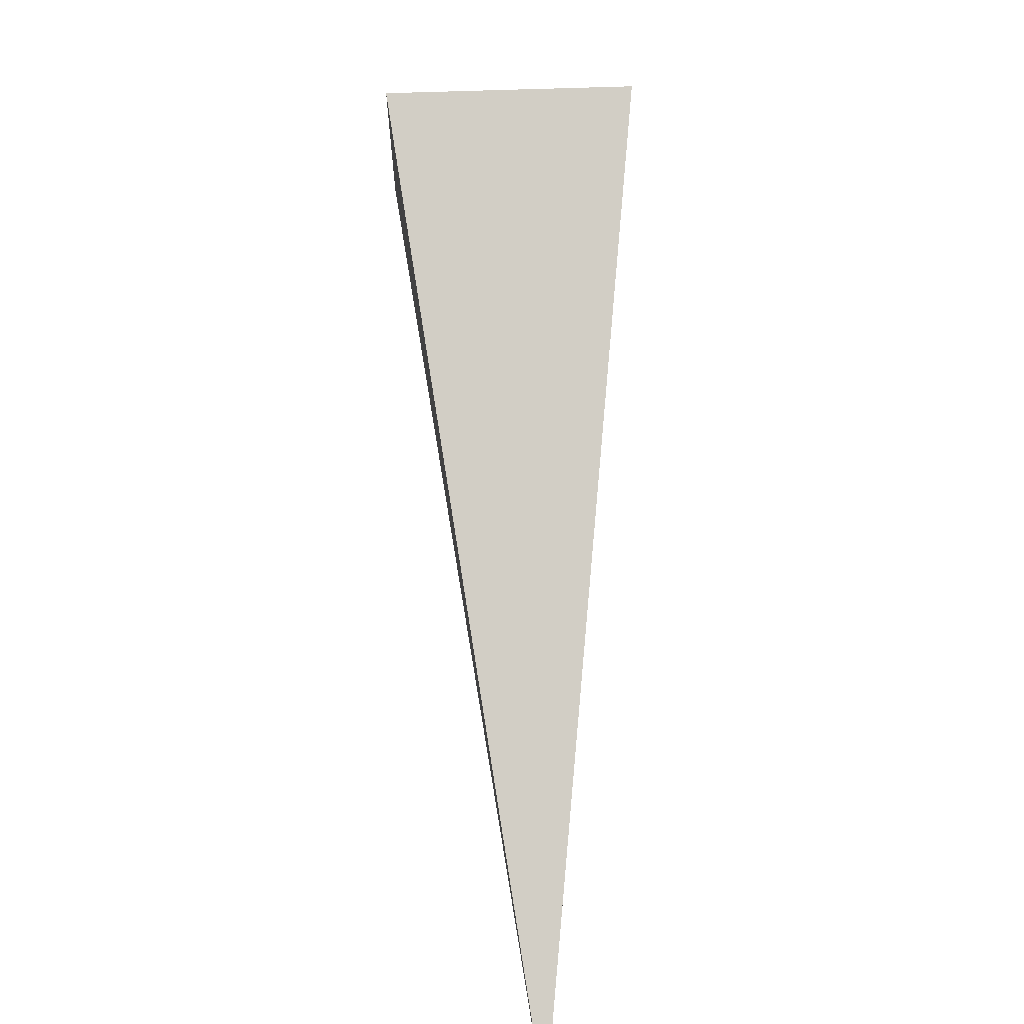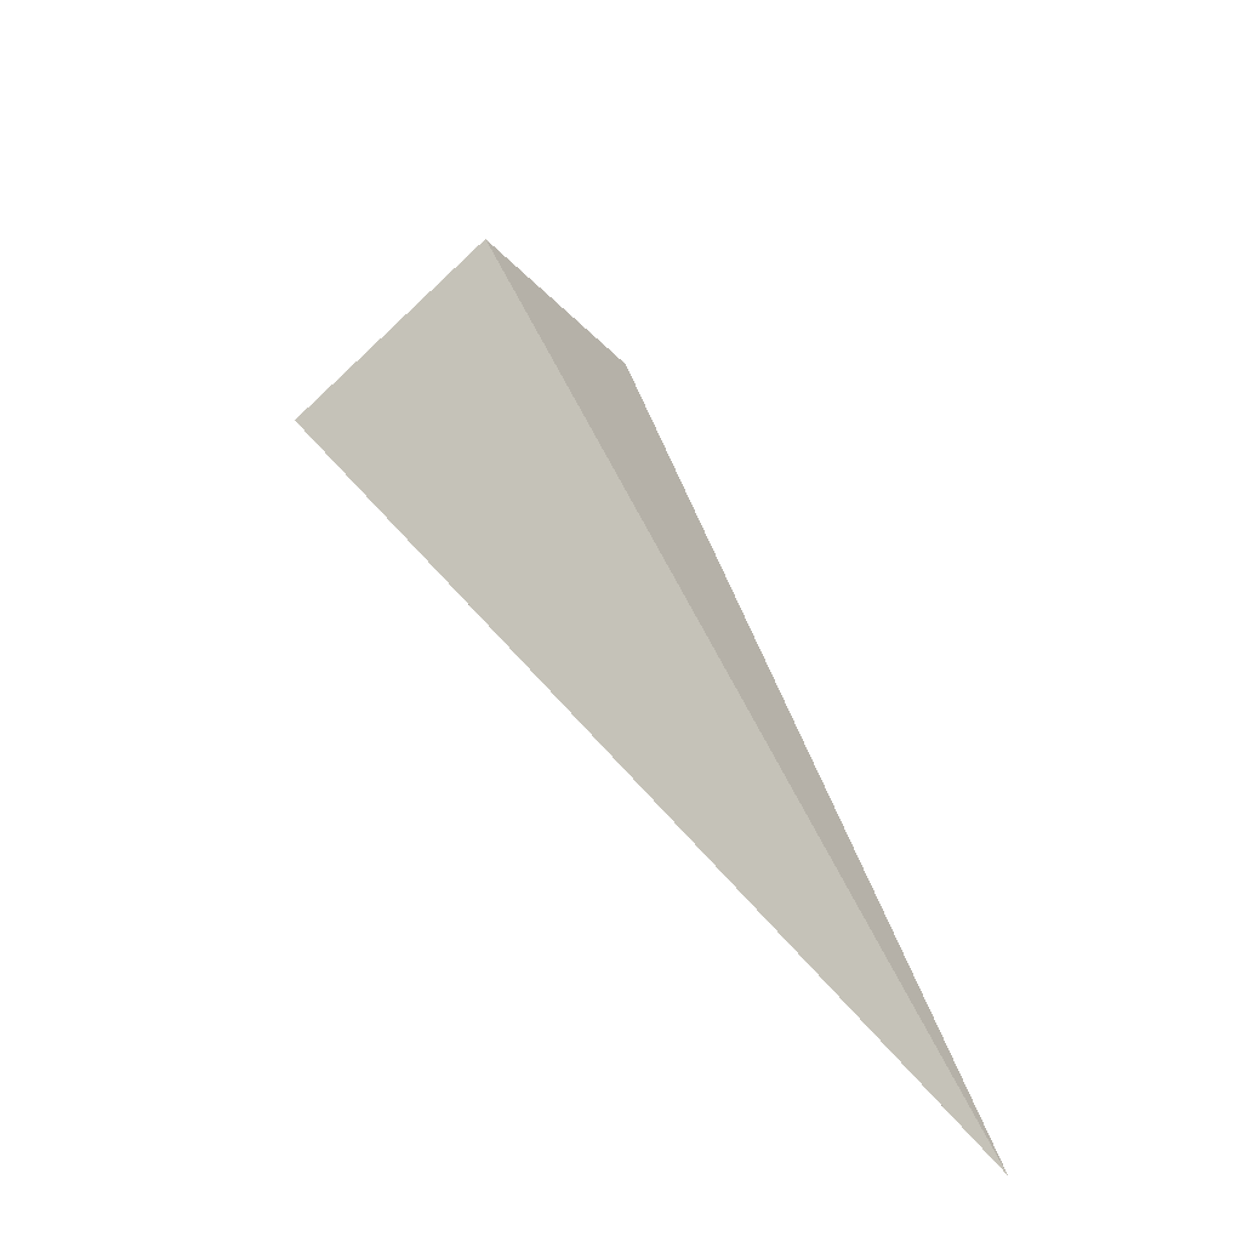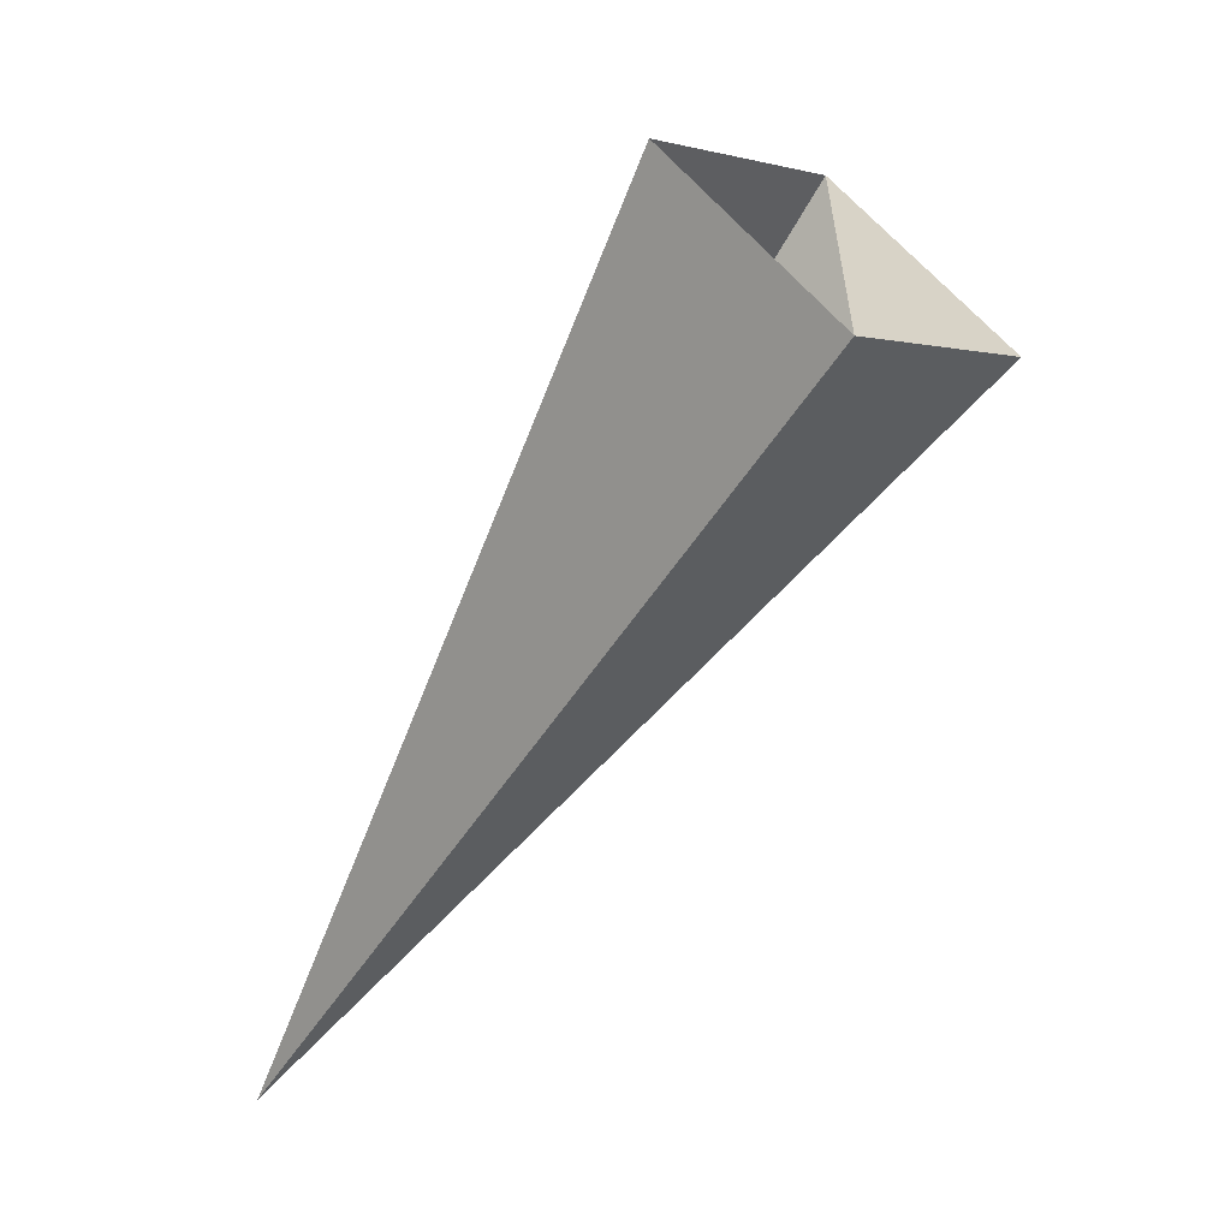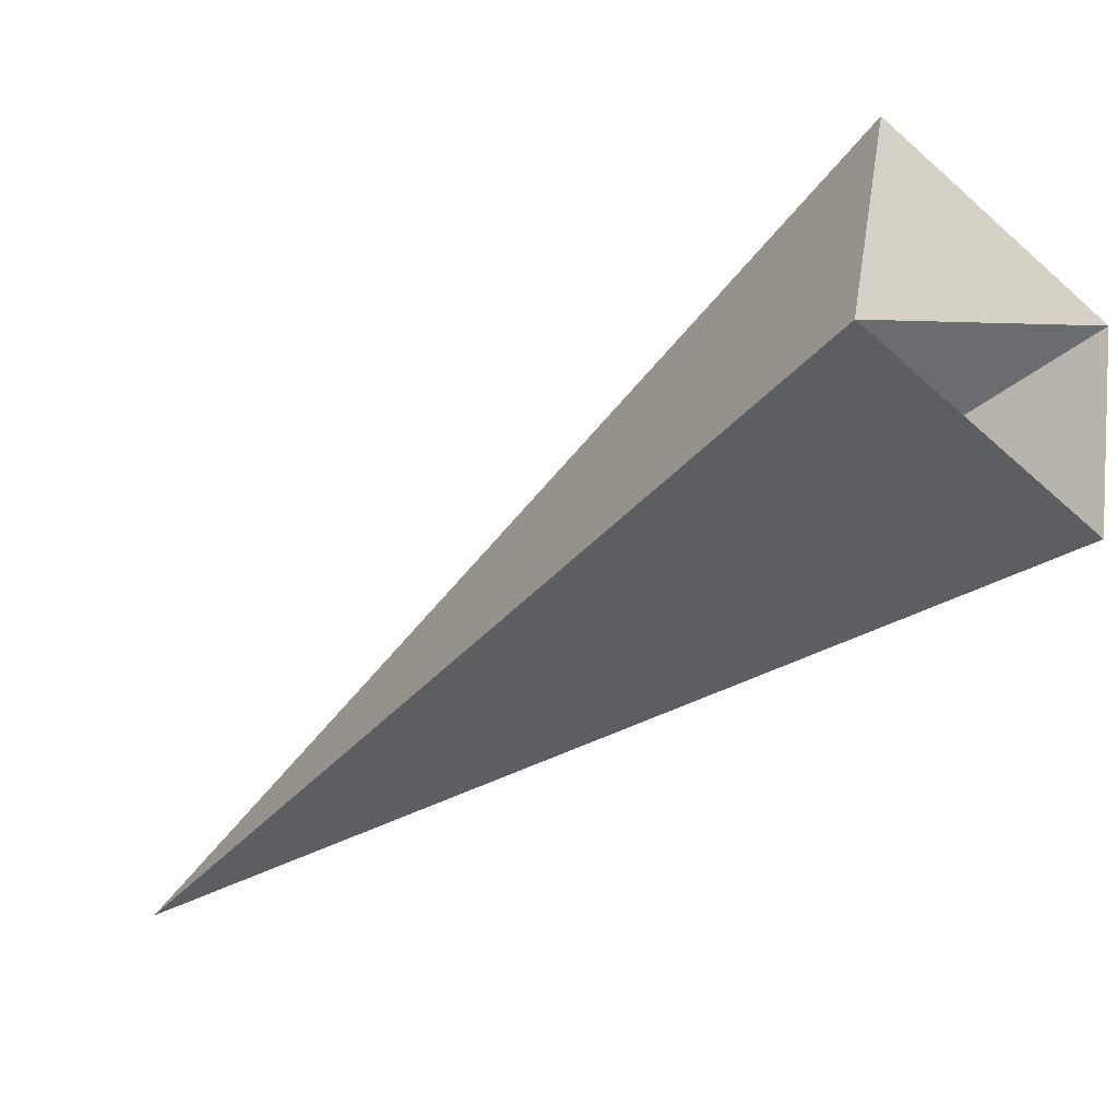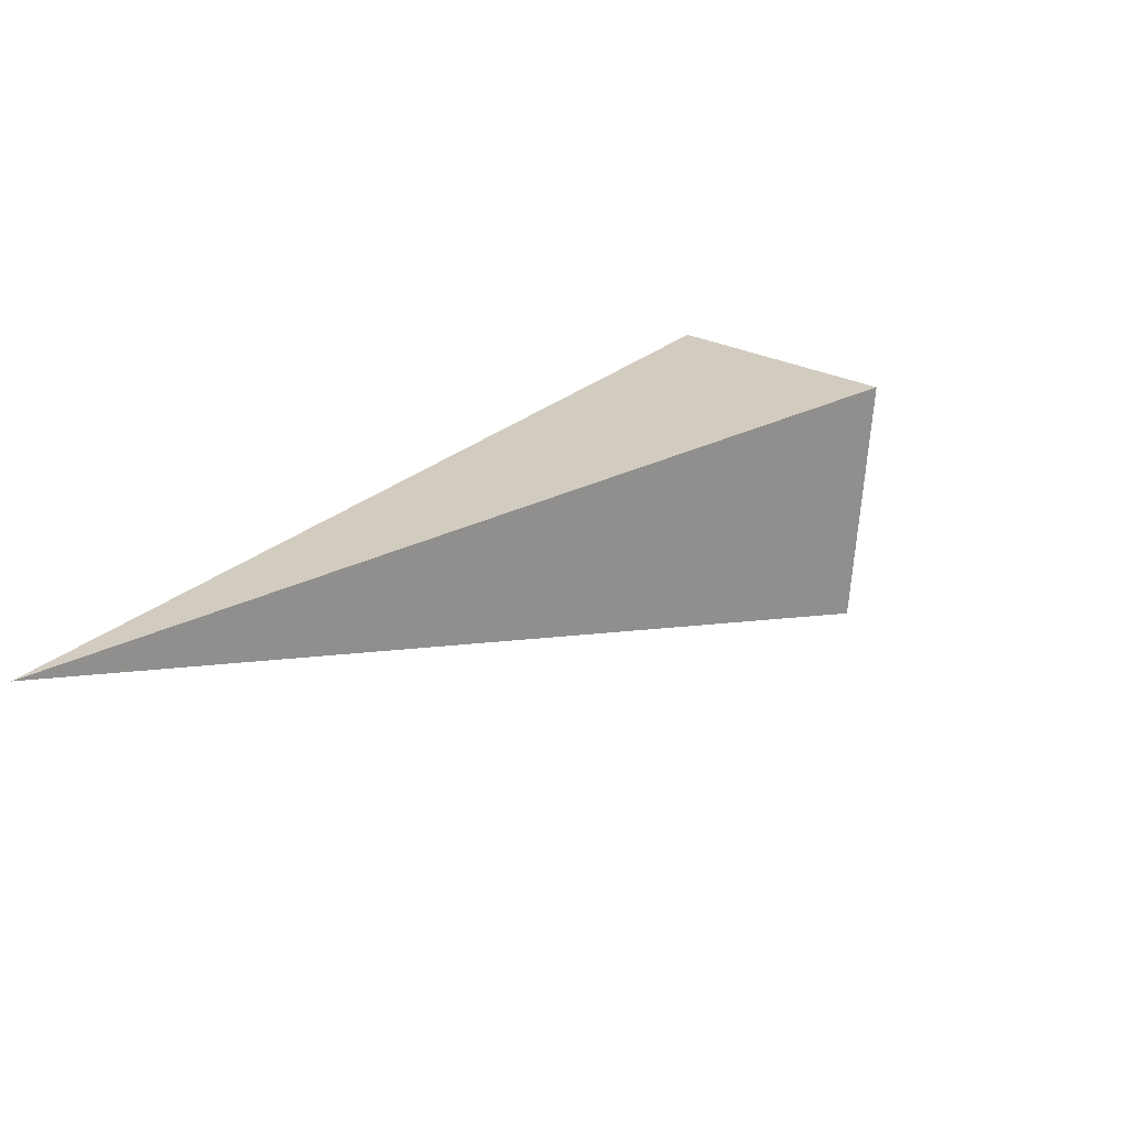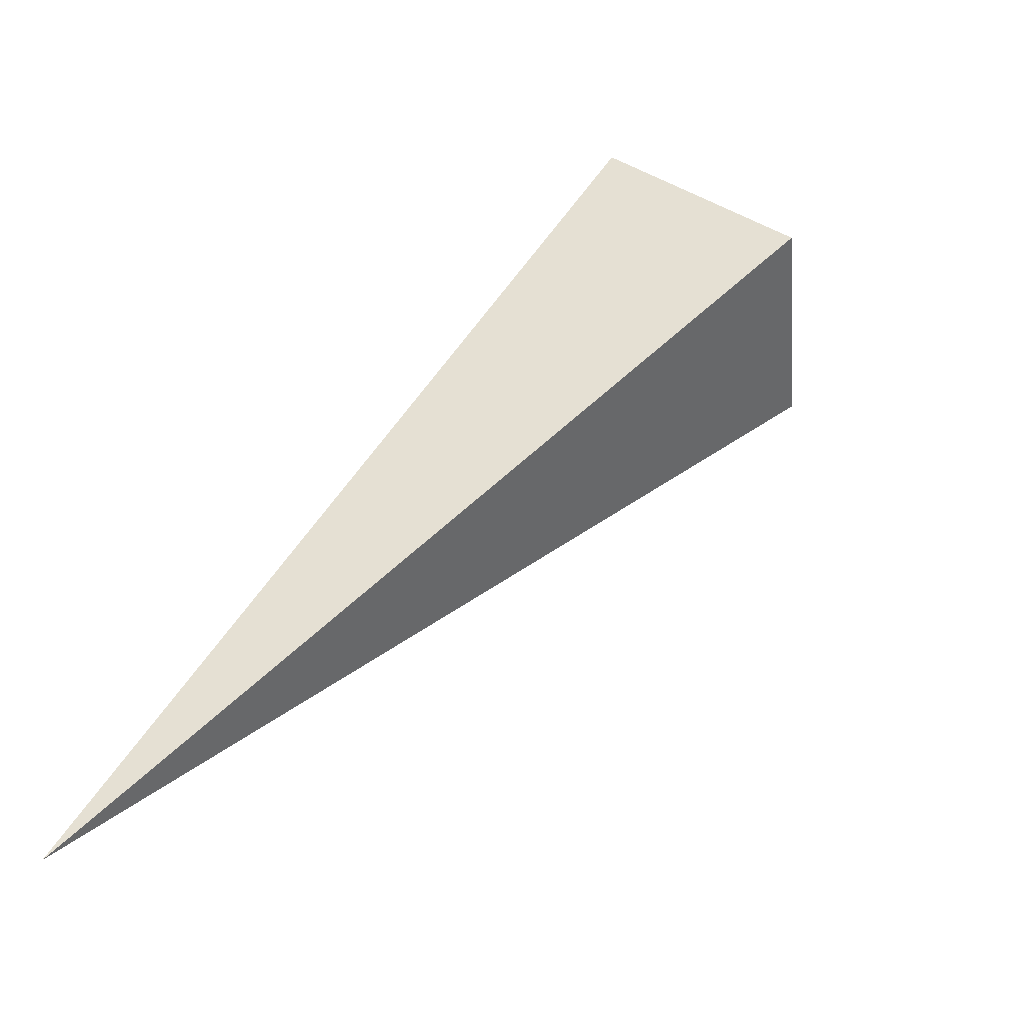
<metadata>
{"format":"obj","ext":"obj","renderer":"f3d","projection":"perspective","resolution":1024,"background":"white","views":[{"elev":26.5,"azim":38.1,"up":"+Z"},{"elev":-78.2,"azim":-96.9,"up":"+Z"},{"elev":57.1,"azim":93.2,"up":"+Z"},{"elev":0.6,"azim":-80.2,"up":"+Y"},{"elev":-70.0,"azim":125.1,"up":"+Z"},{"elev":-42.7,"azim":135.3,"up":"+Z"}]}
</metadata>
<code>
o 2389141429632
v 5821 196 593
v 5822 196.3 593
v 5823 195 591.6
v 5823 195 591.6
v 5822 196.3 593
v 5822 196 593.3
v 5823 195 591.6
v 5823 195 591.6
v 5822 196 593.3
v 5822 195.7 593.3
v 5823 195 591.6
v 5823 195 591.6
v 5822 195.7 593.3
v 5821 196 593
v 5823 195 591.6
v 5823 195 591.6
v 5821 196 593
v 5822 196.3 593
v 5822 196 593.3
v 5822 195.7 593.3
f 1 2 3
f 5 6 7
f 9 10 11
f 13 14 15
f 17 18 19

</code>
